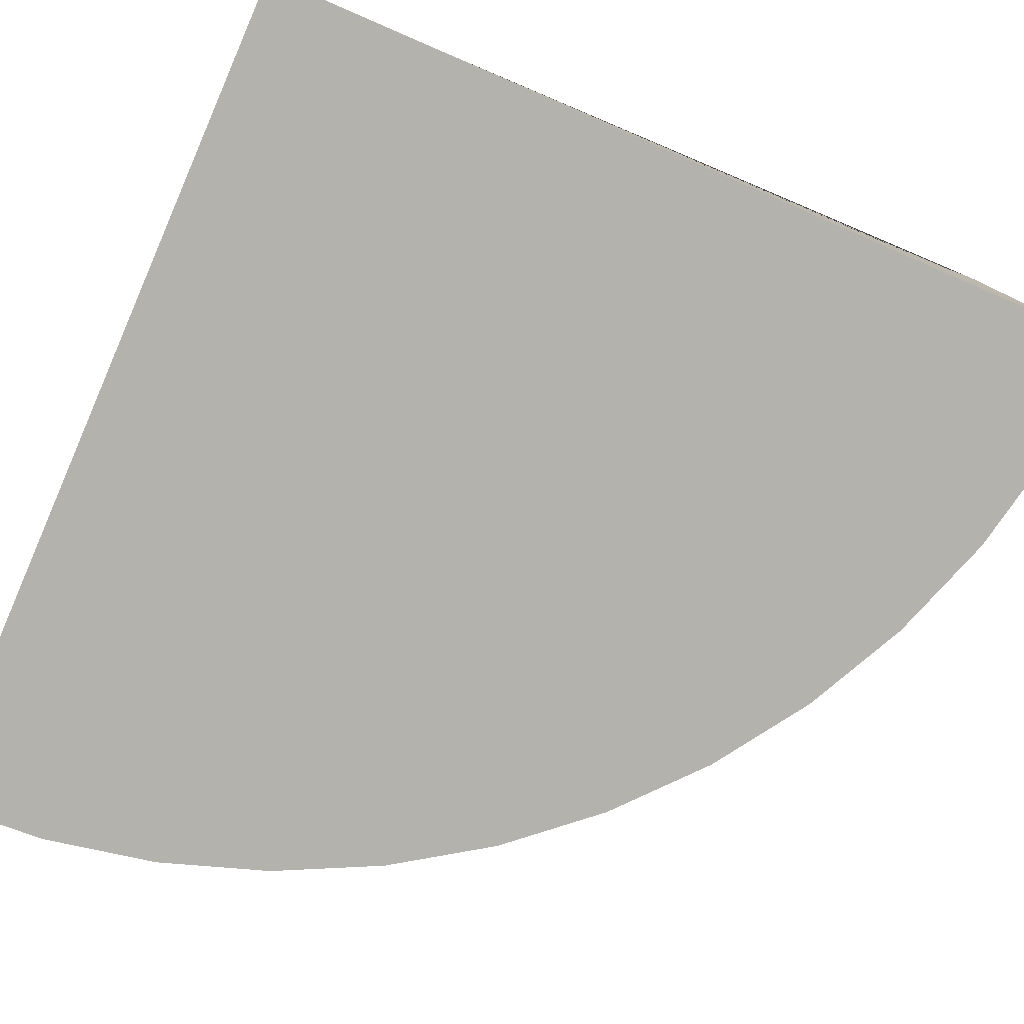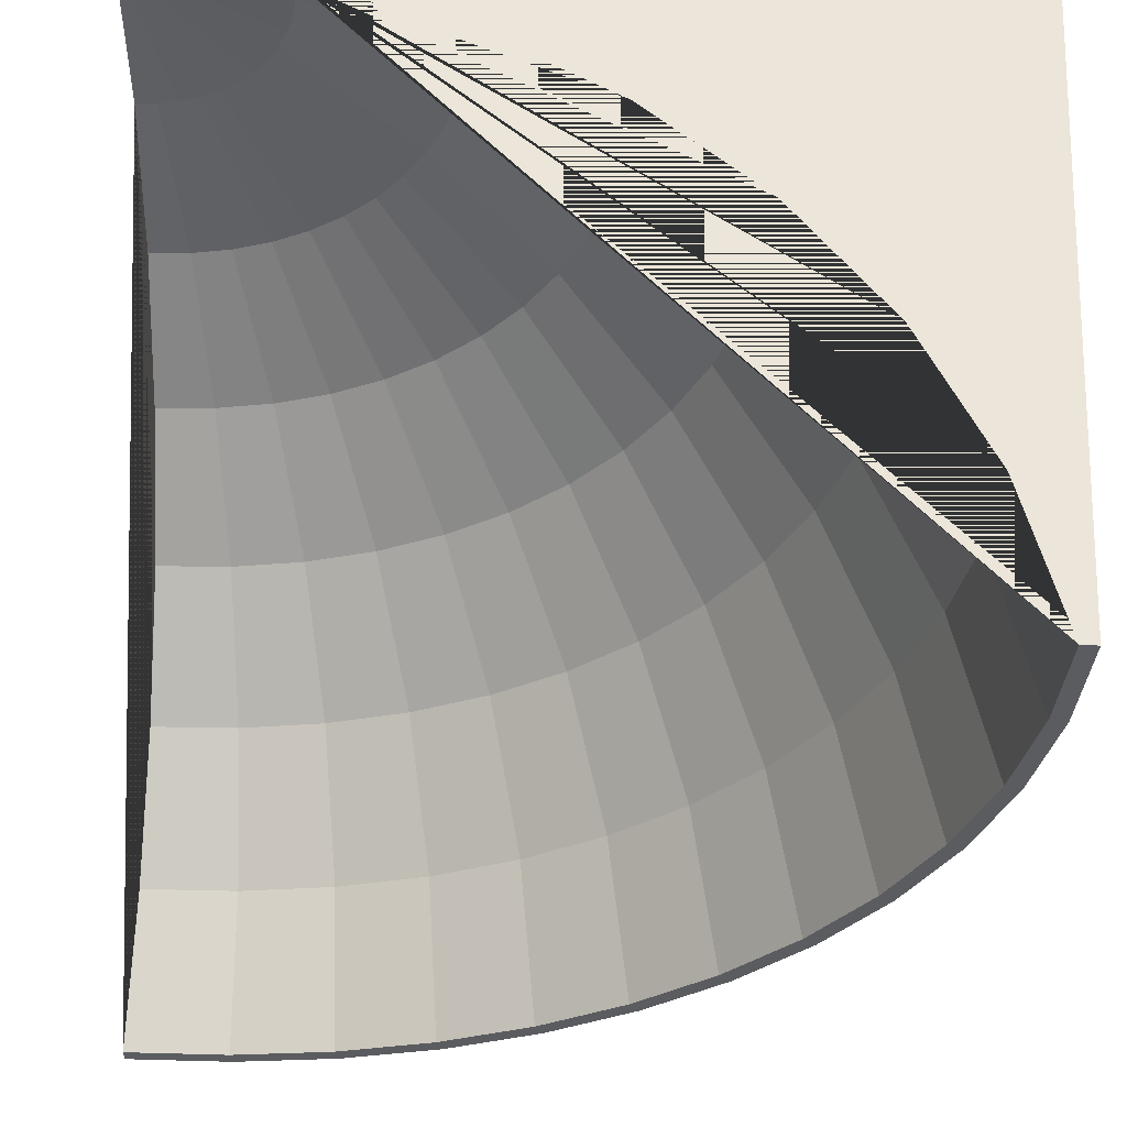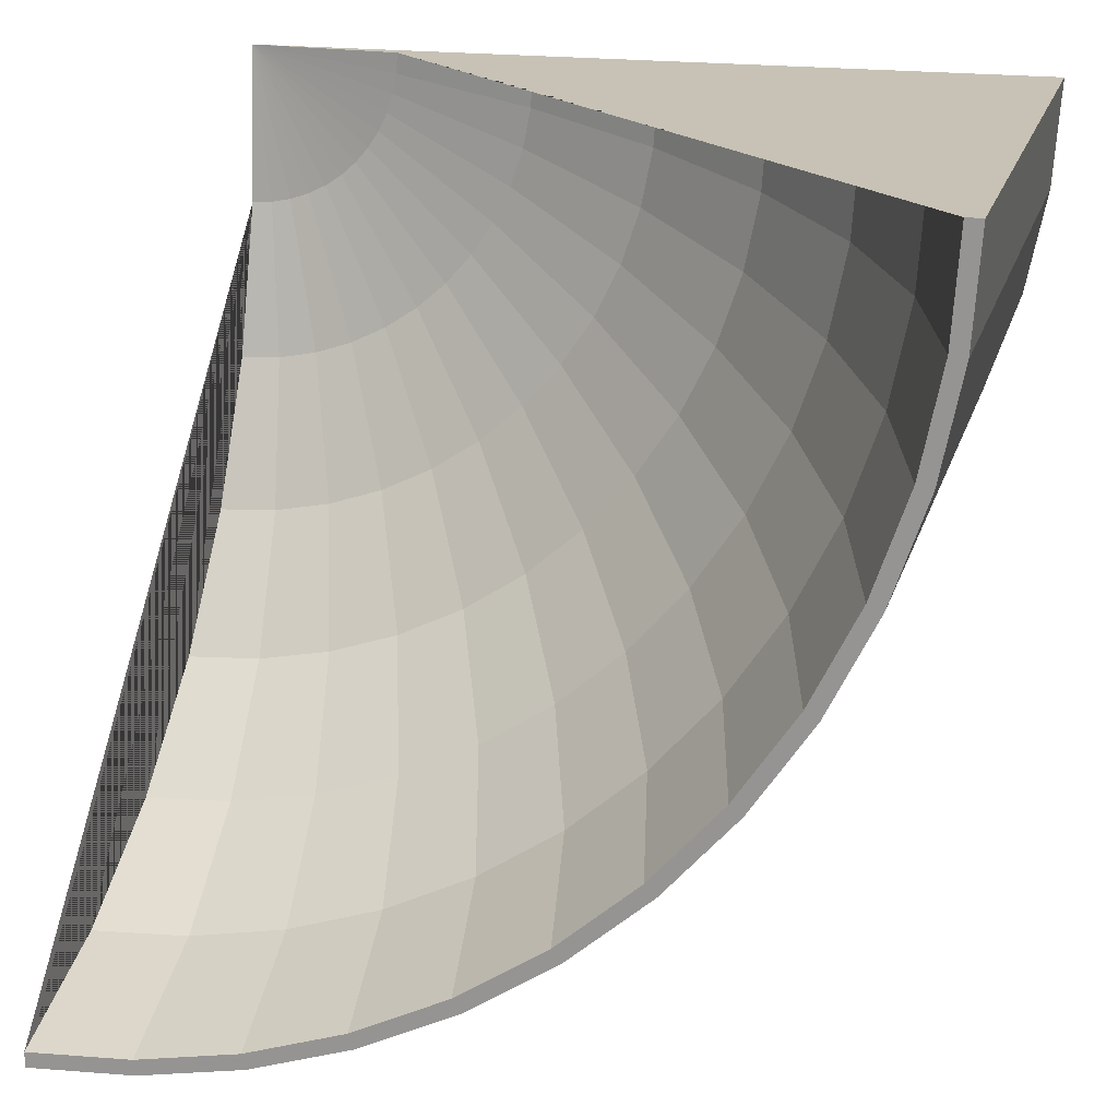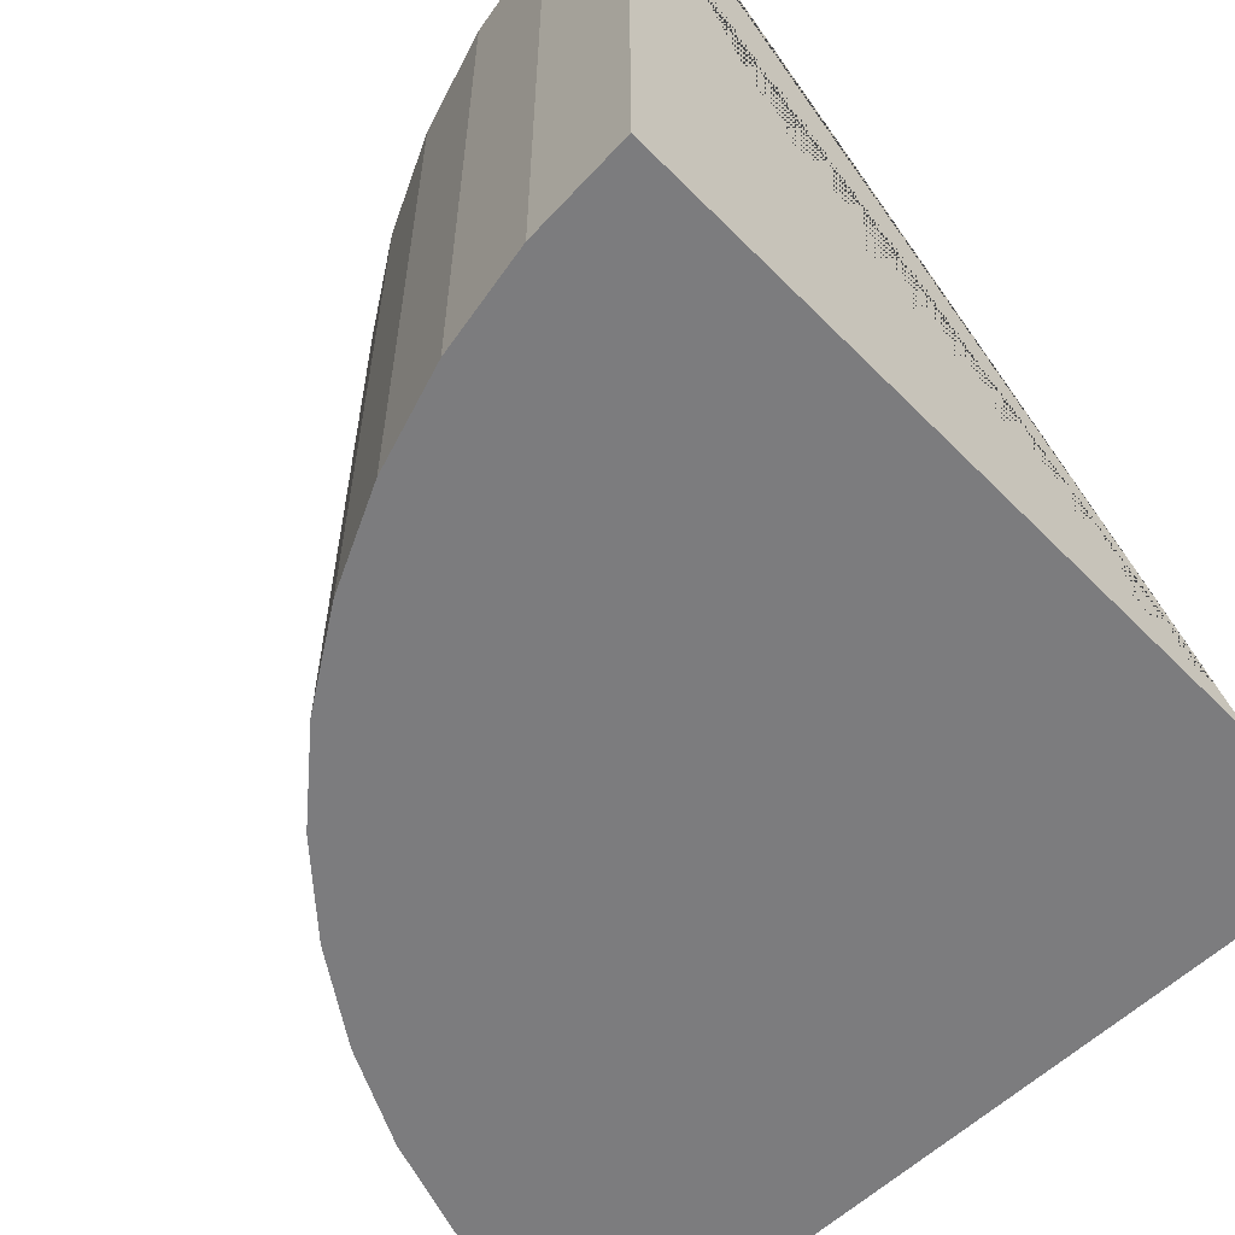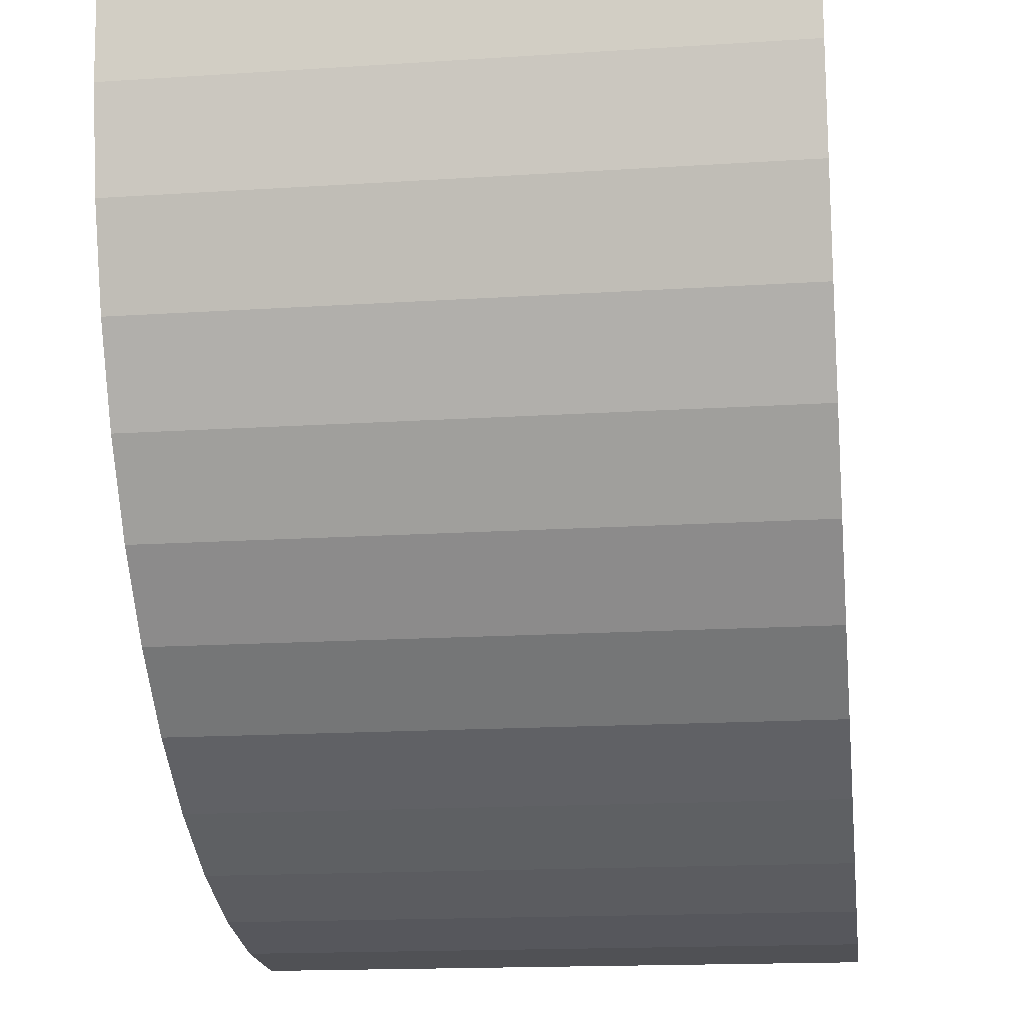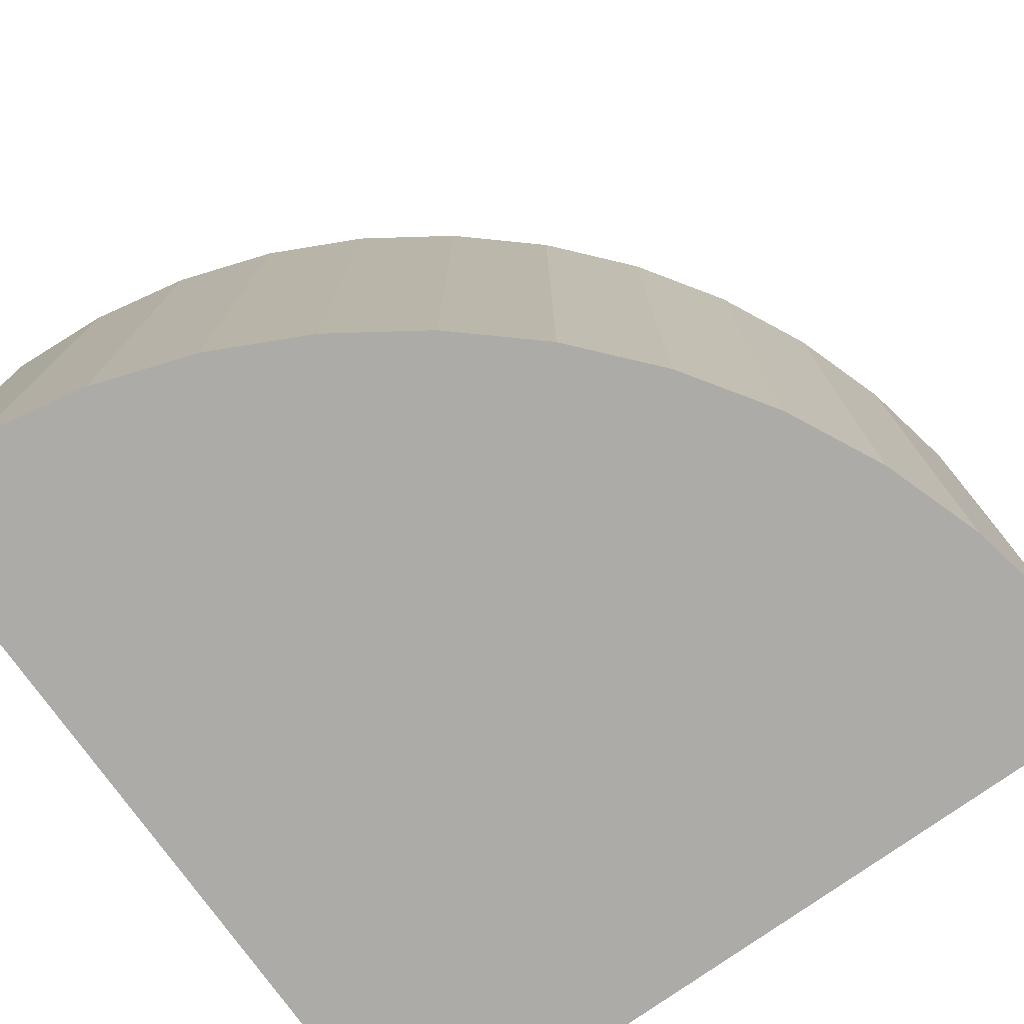
<metadata>
{"format":"obj","ext":"obj","renderer":"f3d","projection":"perspective","resolution":1024,"background":"white","views":[{"elev":-79.5,"azim":66.6,"up":"+Y"},{"elev":55.6,"azim":-176.7,"up":"+Z"},{"elev":19.0,"azim":-165.3,"up":"+Z"},{"elev":-58.9,"azim":-45.9,"up":"+Y"},{"elev":-16.4,"azim":-82.4,"up":"+Z"},{"elev":-76.3,"azim":-144.5,"up":"+Y"}]}
</metadata>
<code>
o quarter-pipe-turn-tight
v 0 0.8049 -1
v 0 0 -0
v 0 0.01921 -0.1951
v 0 0.07612 -0.3827
v 0 0.1685 -0.5556
v 0 0.2929 -0.7071
v 0 0.4444 -0.8315
v 0 0.6173 -0.9239
v 0 0.8049 -0.9808
v 0 0 -1
v -0.1305 0.8049 -0.9914
v 0 0 -0
v -0.02546 0.01921 -0.1934
v -0.04995 0.07612 -0.3794
v -0.07252 0.1685 -0.5508
v -0.0923 0.2929 -0.7011
v -0.1085 0.4444 -0.8244
v -0.1206 0.6173 -0.916
v -0.128 0.8049 -0.9724
v -0.1305 0 -0.9914
v -0.2588 0.8049 -0.9659
v 0 0 -0
v -0.05049 0.01921 -0.1884
v -0.09905 0.07612 -0.3696
v -0.1438 0.1685 -0.5366
v -0.183 0.2929 -0.683
v -0.2152 0.4444 -0.8031
v -0.2391 0.6173 -0.8924
v -0.2538 0.8049 -0.9474
v -0.2588 0 -0.9659
v -0.3827 0.8049 -0.9239
v 0 0 -0
v -0.07466 0.01921 -0.1802
v -0.1464 0.07612 -0.3536
v -0.2126 0.1685 -0.5133
v -0.2706 0.2929 -0.6533
v -0.3182 0.4444 -0.7682
v -0.3536 0.6173 -0.8536
v -0.3753 0.8049 -0.9061
v -0.3827 0 -0.9239
v -0.5 0.8049 -0.866
v 0 0 -0
v -0.09755 0.01921 -0.169
v -0.1913 0.07612 -0.3314
v -0.2778 0.1685 -0.4811
v -0.3536 0.2929 -0.6124
v -0.4157 0.4444 -0.7201
v -0.4619 0.6173 -0.8001
v -0.4904 0.8049 -0.8494
v -0.5 0 -0.866
v -0.6088 0.8049 -0.7934
v 0 0 -0
v -0.1188 0.01921 -0.1548
v -0.233 0.07612 -0.3036
v -0.3382 0.1685 -0.4408
v -0.4305 0.2929 -0.561
v -0.5062 0.4444 -0.6596
v -0.5624 0.6173 -0.733
v -0.5971 0.8049 -0.7781
v -0.6088 0 -0.7934
v -0.7071 0.8049 -0.7071
v 0 0 -0
v -0.1379 0.01921 -0.1379
v -0.2706 0.07612 -0.2706
v -0.3928 0.1685 -0.3928
v -0.5 0.2929 -0.5
v -0.5879 0.4444 -0.5879
v -0.6533 0.6173 -0.6533
v -0.6935 0.8049 -0.6935
v -0.7071 0 -0.7071
v -0.7934 0.8049 -0.6088
v 0 0 -0
v -0.1548 0.01921 -0.1188
v -0.3036 0.07612 -0.233
v -0.4408 0.1685 -0.3382
v -0.561 0.2929 -0.4305
v -0.6596 0.4444 -0.5062
v -0.733 0.6173 -0.5624
v -0.7781 0.8049 -0.5971
v -0.7934 0 -0.6088
v -0.866 0.8049 -0.5
v 0 0 -0
v -0.169 0.01921 -0.09755
v -0.3314 0.07612 -0.1913
v -0.4811 0.1685 -0.2778
v -0.6124 0.2929 -0.3536
v -0.7201 0.4444 -0.4157
v -0.8001 0.6173 -0.4619
v -0.8494 0.8049 -0.4904
v -0.866 0 -0.5
v -0.9239 0.8049 -0.3827
v 0 0 -0
v -0.1802 0.01921 -0.07466
v -0.3536 0.07612 -0.1464
v -0.5133 0.1685 -0.2126
v -0.6533 0.2929 -0.2706
v -0.7682 0.4444 -0.3182
v -0.8536 0.6173 -0.3536
v -0.9061 0.8049 -0.3753
v -0.9239 0 -0.3827
v -0.9659 0.8049 -0.2588
v 0 0 -0
v -0.1884 0.01921 -0.05049
v -0.3696 0.07612 -0.09905
v -0.5366 0.1685 -0.1438
v -0.683 0.2929 -0.183
v -0.8031 0.4444 -0.2152
v -0.8924 0.6173 -0.2391
v -0.9474 0.8049 -0.2538
v -0.9659 0 -0.2588
v -0.9914 0.8049 -0.1305
v -0 0 -0
v -0.1934 0.01921 -0.02546
v -0.3794 0.07612 -0.04995
v -0.5508 0.1685 -0.07252
v -0.7011 0.2929 -0.0923
v -0.8244 0.4444 -0.1085
v -0.916 0.6173 -0.1206
v -0.9724 0.8049 -0.128
v -0.9914 0 -0.1305
v -1 0.8049 -0
v -0 0 -0
v -0.1951 0.01921 -0
v -0.3827 0.07612 -0
v -0.5556 0.1685 -0
v -0.7071 0.2929 -0
v -0.8315 0.4444 -0
v -0.9239 0.6173 -0
v -0.9808 0.8049 -0
v -1 0 -0
f 3 2 10 1 9 8 7 6 5 4
f 18 19 29 28
f 1 10 20 11
f 8 9 19 18
f 5 6 16 15
f 2 3 13 12
f 9 1 11 19
f 6 7 17 16
f 3 4 14 13
f 10 2 12 20
f 7 8 18 17
f 4 5 15 14
f 25 26 36 35
f 15 16 26 25
f 12 13 23 22
f 19 11 21 29
f 16 17 27 26
f 13 14 24 23
f 20 12 22 30
f 17 18 28 27
f 14 15 25 24
f 11 20 30 21
f 32 33 43 42
f 22 23 33 32
f 29 21 31 39
f 26 27 37 36
f 23 24 34 33
f 30 22 32 40
f 27 28 38 37
f 24 25 35 34
f 21 30 40 31
f 28 29 39 38
f 49 41 51 59
f 39 31 41 49
f 36 37 47 46
f 33 34 44 43
f 40 32 42 50
f 37 38 48 47
f 34 35 45 44
f 31 40 50 41
f 38 39 49 48
f 35 36 46 45
f 56 57 67 66
f 46 47 57 56
f 43 44 54 53
f 50 42 52 60
f 47 48 58 57
f 44 45 55 54
f 41 50 60 51
f 48 49 59 58
f 45 46 56 55
f 42 43 53 52
f 63 64 74 73
f 53 54 64 63
f 60 52 62 70
f 57 58 68 67
f 54 55 65 64
f 51 60 70 61
f 58 59 69 68
f 55 56 66 65
f 52 53 63 62
f 59 51 61 69
f 77 78 88 87
f 70 62 72 80
f 67 68 78 77
f 64 65 75 74
f 61 70 80 71
f 68 69 79 78
f 65 66 76 75
f 62 63 73 72
f 69 61 71 79
f 66 67 77 76
f 84 85 95 94
f 74 75 85 84
f 71 80 90 81
f 78 79 89 88
f 75 76 86 85
f 72 73 83 82
f 79 71 81 89
f 76 77 87 86
f 73 74 84 83
f 80 72 82 90
f 91 100 110 101
f 81 90 100 91
f 88 89 99 98
f 85 86 96 95
f 82 83 93 92
f 89 81 91 99
f 86 87 97 96
f 83 84 94 93
f 90 82 92 100
f 87 88 98 97
f 108 109 119 118
f 98 99 109 108
f 95 96 106 105
f 92 93 103 102
f 99 91 101 109
f 96 97 107 106
f 93 94 104 103
f 100 92 102 110
f 97 98 108 107
f 94 95 105 104
f 115 116 126 125
f 105 106 116 115
f 102 103 113 112
f 109 101 111 119
f 106 107 117 116
f 103 104 114 113
f 110 102 112 120
f 107 108 118 117
f 104 105 115 114
f 101 110 120 111
f 123 124 125 126 127 128 129 121 130 122
f 112 113 123 122
f 119 111 121 129
f 116 117 127 126
f 113 114 124 123
f 120 112 122 130
f 117 118 128 127
f 114 115 125 124
f 111 120 130 121
f 118 119 129 128

</code>
